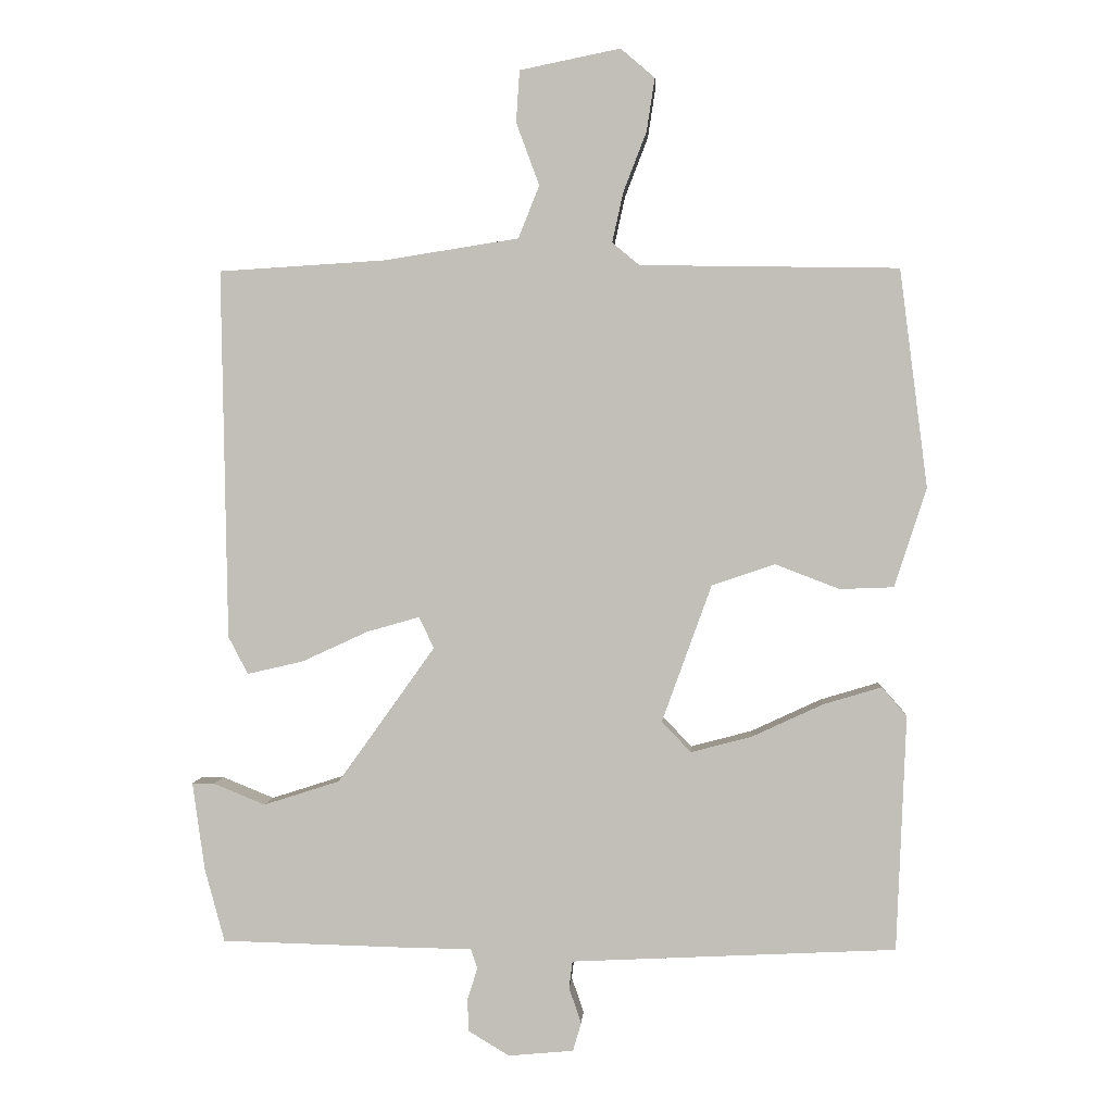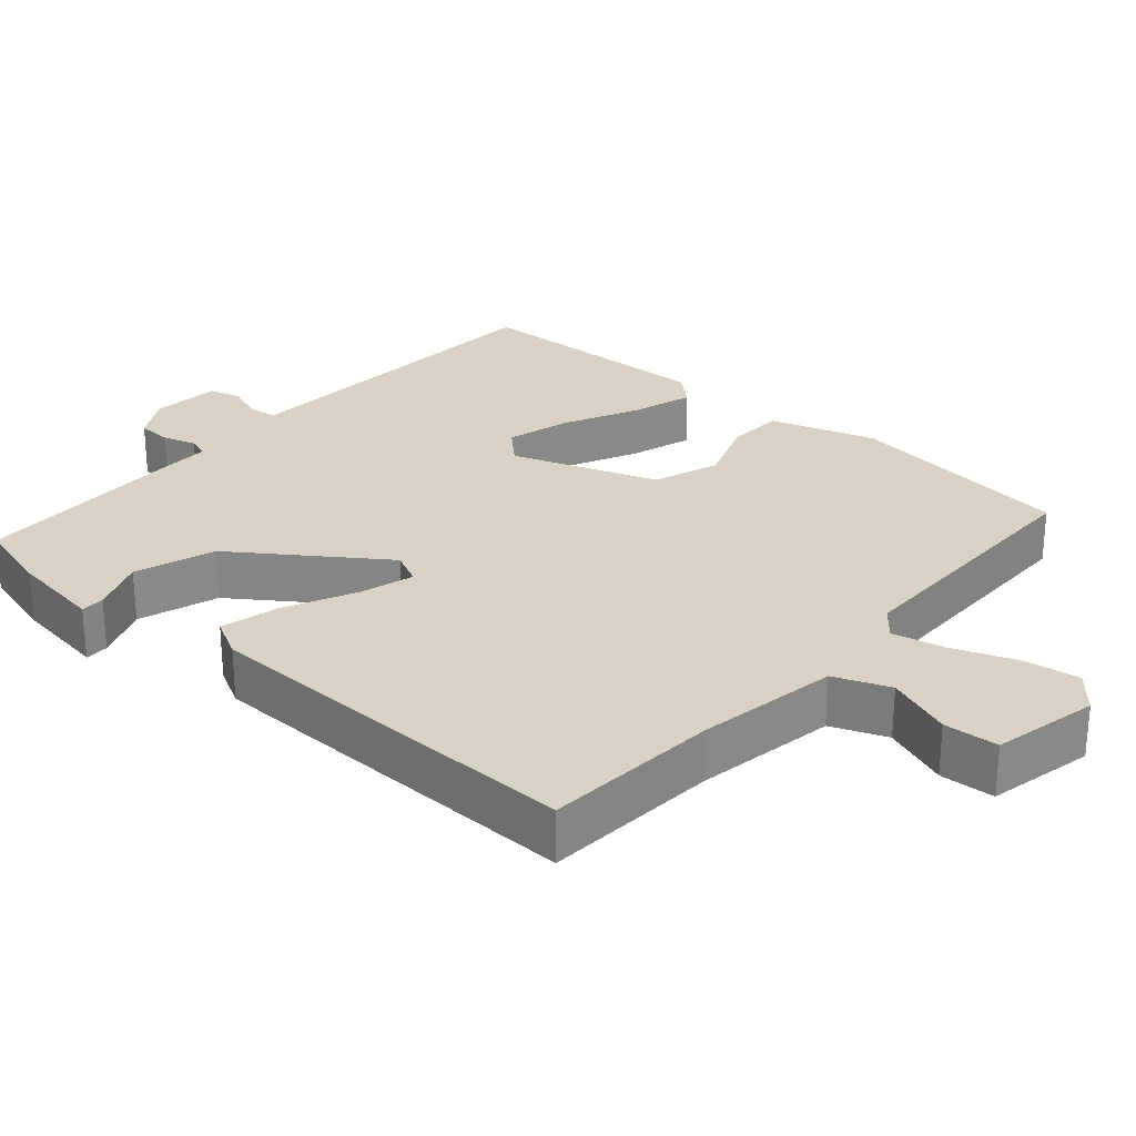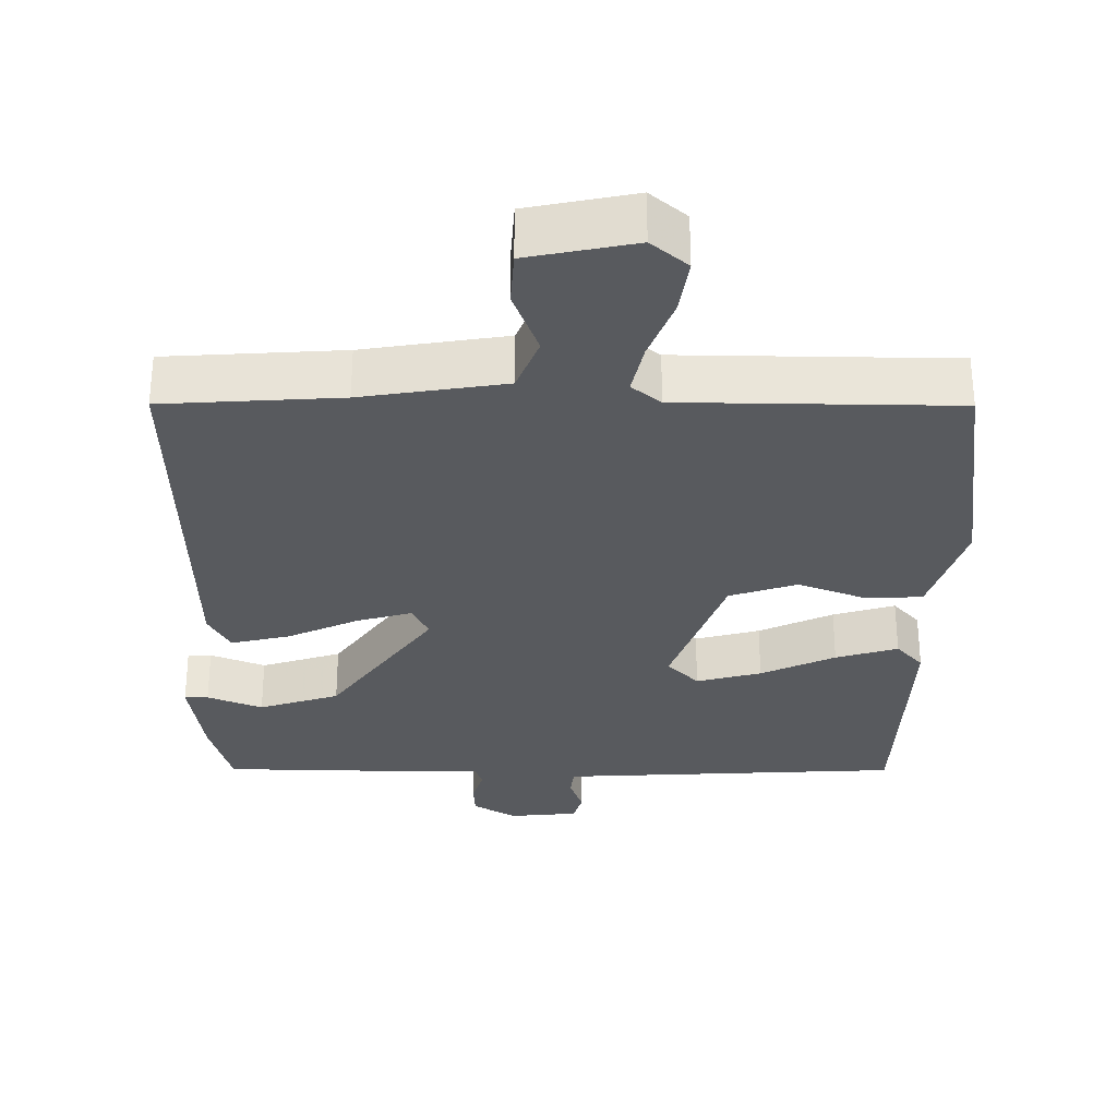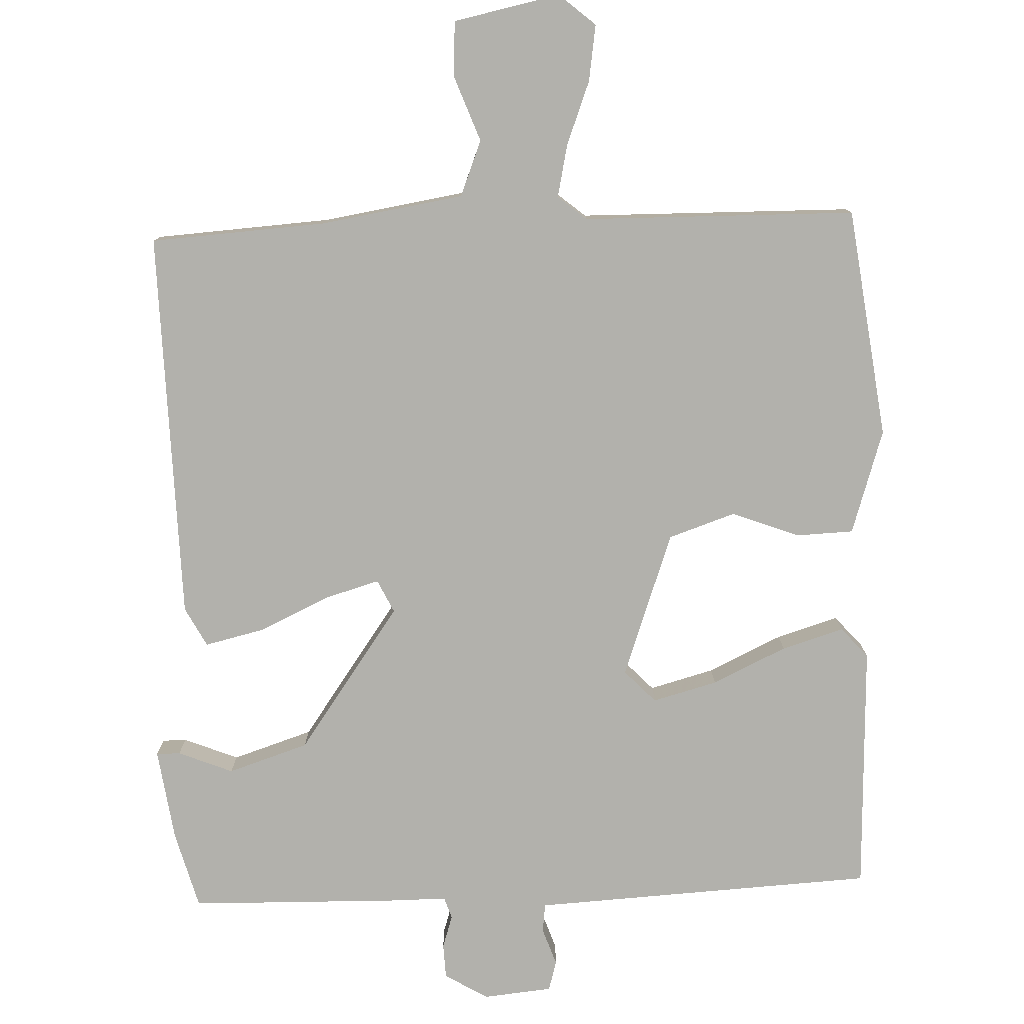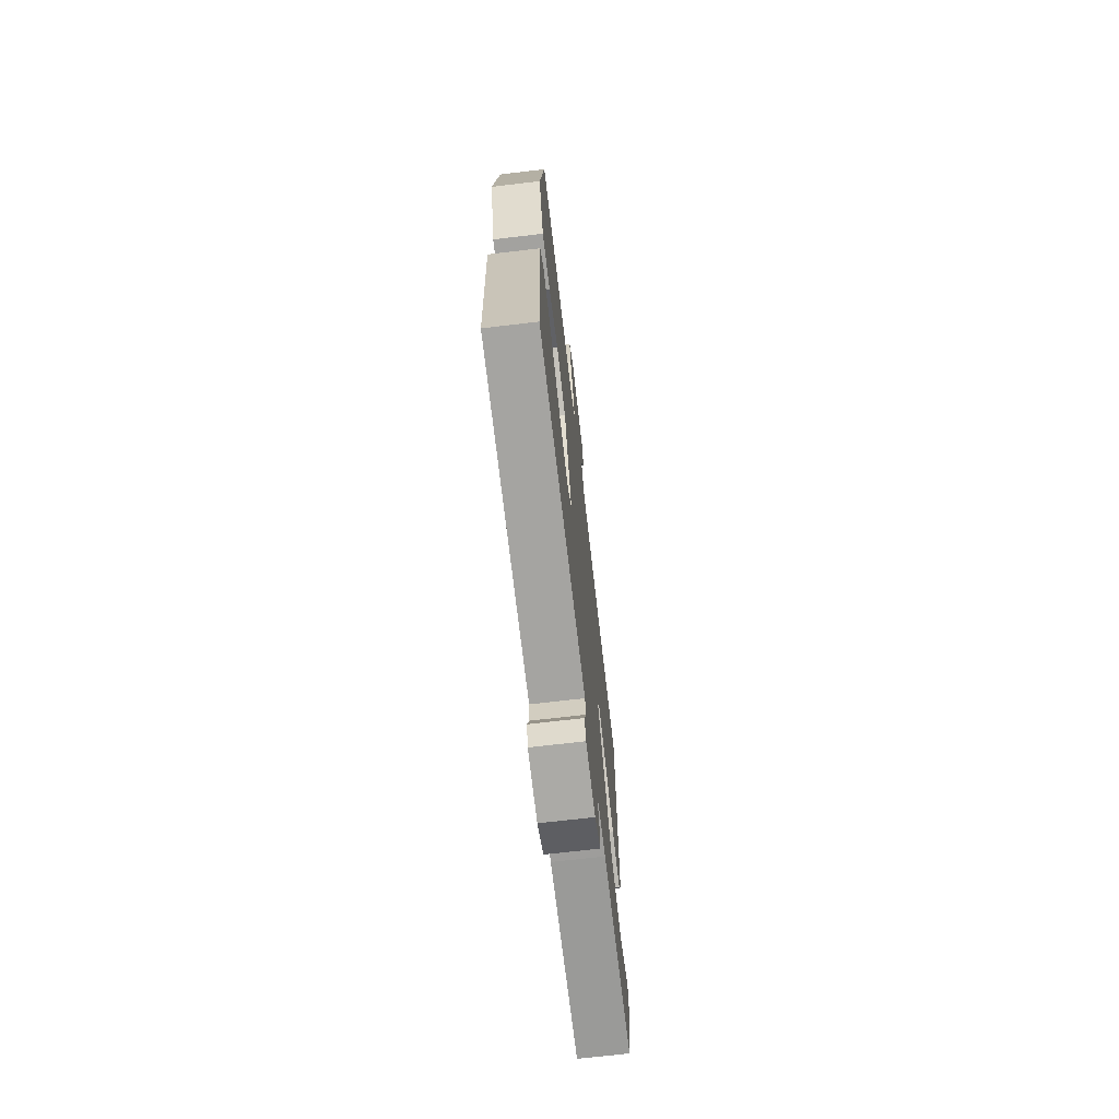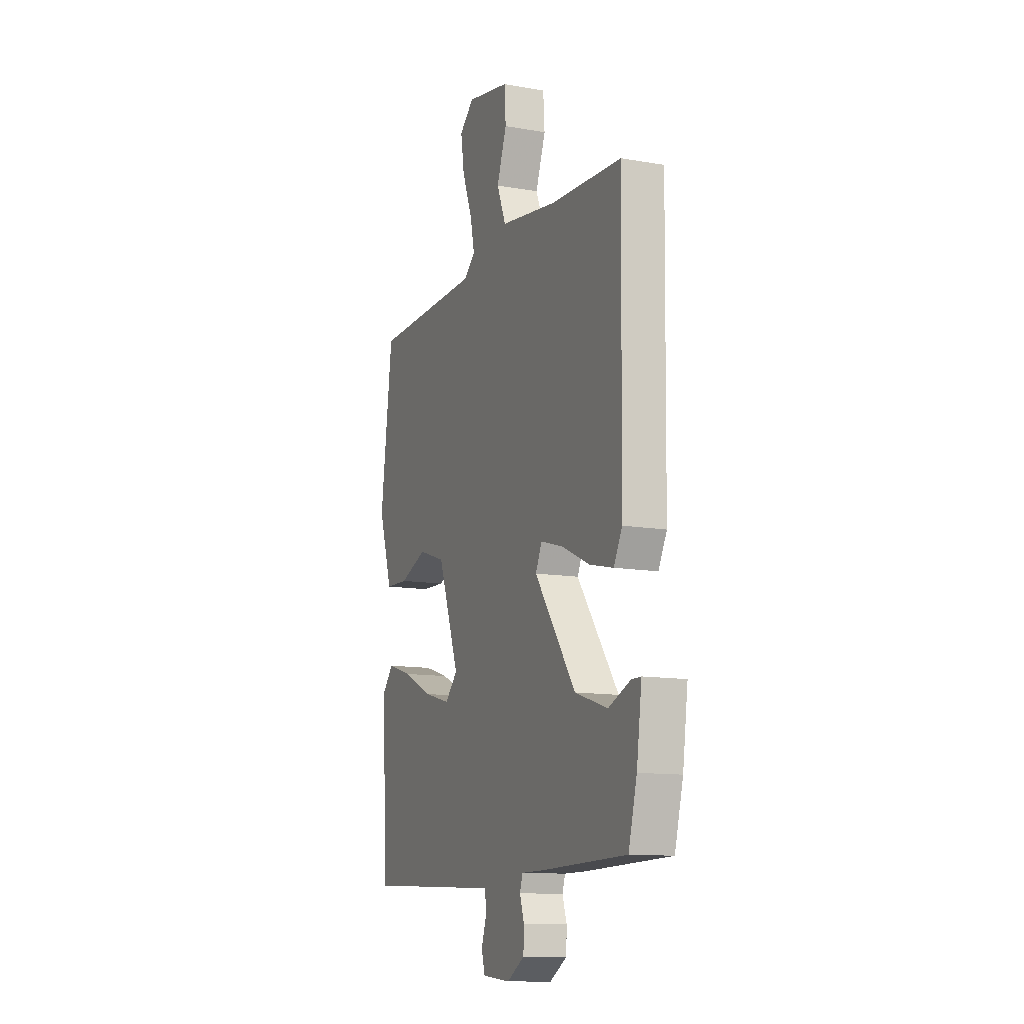
<metadata>
{"format":"obj","ext":"obj","renderer":"f3d","projection":"perspective","resolution":1024,"background":"white","views":[{"elev":2.6,"azim":3.7,"up":"+Z"},{"elev":27.4,"azim":-48.4,"up":"+Y"},{"elev":-30.7,"azim":-0.2,"up":"+Y"},{"elev":-78.9,"azim":2.3,"up":"+Y"},{"elev":-70.5,"azim":96.7,"up":"+Z"},{"elev":-12.2,"azim":-112.5,"up":"+Z"}]}
</metadata>
<code>
v -0.5 0.07 0.5
v -0.255 0.07 0.515
v -0.057 0.07 0.546
v -0.026 0.07 0.623
v -0.06 0.07 0.715
v -0.055 0.07 0.791
v 0.093 0.07 0.821
v 0.143 0.07 0.778
v 0.131 0.07 0.7
v 0.097 0.07 0.612
v 0.081 0.07 0.539
v 0.121 0.07 0.506
v 0.5 0.07 0.5
v 0.541 0.07 0.18
v 0.494 0.07 0.035
v 0.415 0.07 0.032
v 0.321 0.07 0.068
v 0.228 0.07 0.037
v 0.155 0.07 -0.165
v 0.198 0.07 -0.21
v 0.288 0.07 -0.186
v 0.391 0.07 -0.138
v 0.477 0.07 -0.112
v 0.514 0.07 -0.154
v 0.5 0.07 -0.5
v 0.102 0.07 -0.52
v 0.023 0.07 -0.524
v 0.018 0.07 -0.564
v 0.036 0.07 -0.616
v 0.024 0.07 -0.658
v -0.072 0.07 -0.667
v -0.132 0.07 -0.631
v -0.134 0.07 -0.583
v -0.119 0.07 -0.537
v -0.129 0.07 -0.507
v -0.205 0.07 -0.507
v -0.5 0.07 -0.5
v -0.529 0.07 -0.392
v -0.547 0.07 -0.263
v -0.514 0.07 -0.263
v -0.438 0.07 -0.294
v -0.326 0.07 -0.258
v -0.183 0.07 -0.058
v -0.205 0.07 -0.012
v -0.282 0.07 -0.034
v -0.38 0.07 -0.079
v -0.462 0.07 -0.098
v -0.491 0.07 -0.043
v -0.5 0 0.5
v -0.255 0 0.515
v -0.057 0 0.546
v -0.026 0 0.623
v -0.06 0 0.715
v -0.055 0 0.791
v 0.093 0 0.821
v 0.143 0 0.778
v 0.131 0 0.7
v 0.097 0 0.612
v 0.081 0 0.539
v 0.121 0 0.506
v 0.5 0 0.5
v 0.541 0 0.18
v 0.494 0 0.035
v 0.415 0 0.032
v 0.321 0 0.068
v 0.228 0 0.037
v 0.155 0 -0.165
v 0.198 0 -0.21
v 0.288 0 -0.186
v 0.391 0 -0.138
v 0.477 0 -0.112
v 0.514 0 -0.154
v 0.5 0 -0.5
v 0.102 0 -0.52
v 0.023 0 -0.524
v 0.018 0 -0.564
v 0.036 0 -0.616
v 0.024 0 -0.658
v -0.072 0 -0.667
v -0.132 0 -0.631
v -0.134 0 -0.583
v -0.119 0 -0.537
v -0.129 0 -0.507
v -0.205 0 -0.507
v -0.5 0 -0.5
v -0.529 0 -0.392
v -0.547 0 -0.263
v -0.514 0 -0.263
v -0.438 0 -0.294
v -0.326 0 -0.258
v -0.183 0 -0.058
v -0.205 0 -0.012
v -0.282 0 -0.034
v -0.38 0 -0.079
v -0.462 0 -0.098
v -0.491 0 -0.043
f 48 1 2
f 47 48 2
f 46 47 2
f 45 46 2
f 44 45 2 3
f 43 44 3 4
f 39 40 41
f 38 39 41
f 37 38 41
f 36 37 41
f 35 36 41
f 35 41 42
f 32 33 34
f 31 32 34
f 30 31 34
f 29 30 34
f 28 29 34
f 27 28 34 35
f 35 42 43
f 27 35 43
f 26 27 43
f 24 25 26
f 23 24 26
f 22 23 26
f 21 22 26
f 15 16 17
f 14 15 17
f 13 14 17
f 12 13 17
f 11 12 17 18
f 8 9 10
f 7 8 10
f 6 7 10
f 5 6 10
f 4 5 10
f 4 10 11
f 11 18 19
f 4 11 19
f 43 4 19
f 20 21 26
f 19 20 26 43
f 50 49 96
f 50 96 95
f 50 95 94
f 50 94 93
f 51 50 93 92
f 52 51 92 91
f 89 88 87
f 89 87 86
f 89 86 85
f 89 85 84
f 89 84 83
f 90 89 83
f 82 81 80
f 82 80 79
f 82 79 78
f 82 78 77
f 82 77 76
f 83 82 76 75
f 91 90 83
f 91 83 75
f 91 75 74
f 74 73 72
f 74 72 71
f 74 71 70
f 74 70 69
f 65 64 63
f 65 63 62
f 65 62 61
f 65 61 60
f 66 65 60 59
f 58 57 56
f 58 56 55
f 58 55 54
f 58 54 53
f 58 53 52
f 59 58 52
f 67 66 59
f 67 59 52
f 67 52 91
f 74 69 68
f 91 74 68 67
f 1 49 50 2
f 2 50 51 3
f 3 51 52 4
f 4 52 53 5
f 5 53 54 6
f 6 54 55 7
f 7 55 56 8
f 8 56 57 9
f 9 57 58 10
f 10 58 59 11
f 11 59 60 12
f 12 60 61 13
f 13 61 62 14
f 14 62 63 15
f 15 63 64 16
f 16 64 65 17
f 17 65 66 18
f 18 66 67 19
f 19 67 68 20
f 20 68 69 21
f 21 69 70 22
f 22 70 71 23
f 23 71 72 24
f 24 72 73 25
f 25 73 74 26
f 26 74 75 27
f 27 75 76 28
f 28 76 77 29
f 29 77 78 30
f 30 78 79 31
f 31 79 80 32
f 32 80 81 33
f 33 81 82 34
f 34 82 83 35
f 35 83 84 36
f 36 84 85 37
f 37 85 86 38
f 38 86 87 39
f 39 87 88 40
f 40 88 89 41
f 41 89 90 42
f 42 90 91 43
f 43 91 92 44
f 44 92 93 45
f 45 93 94 46
f 46 94 95 47
f 47 95 96 48
f 48 96 49 1

</code>
